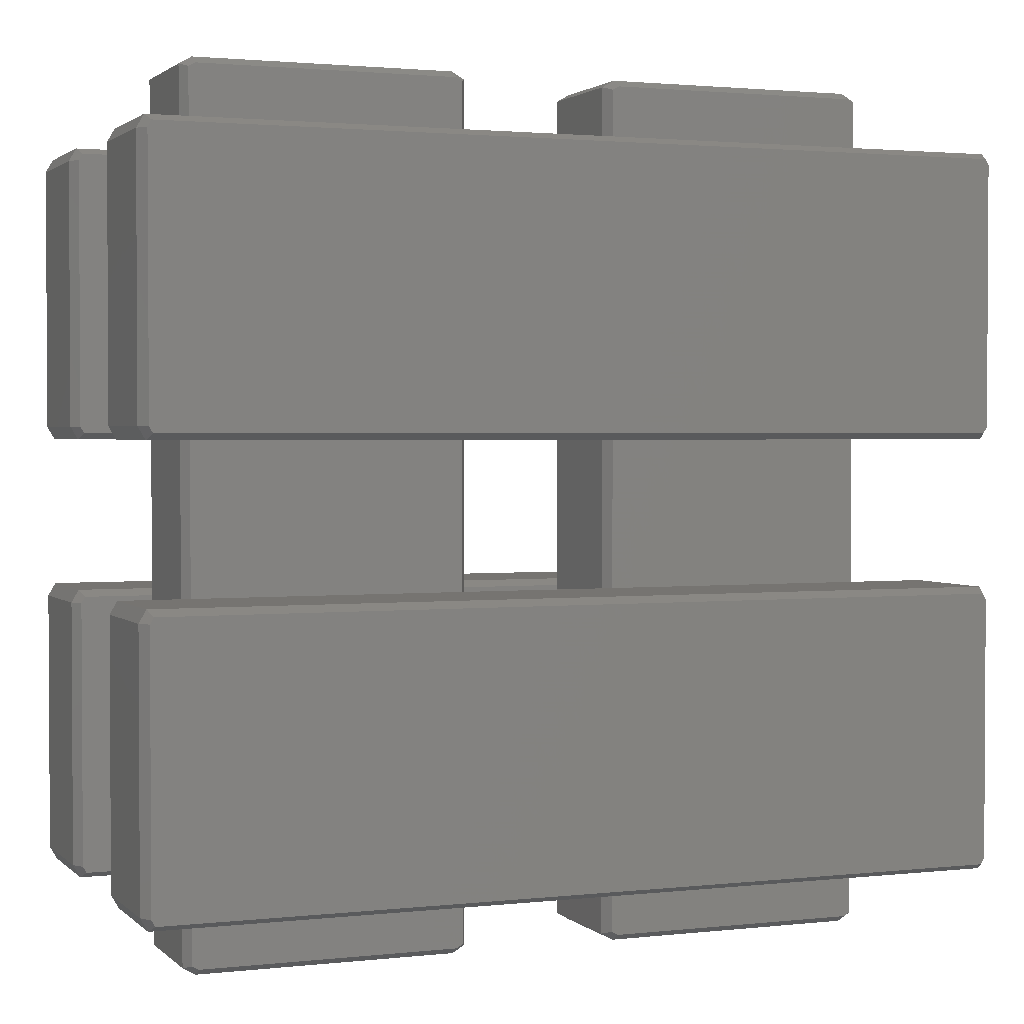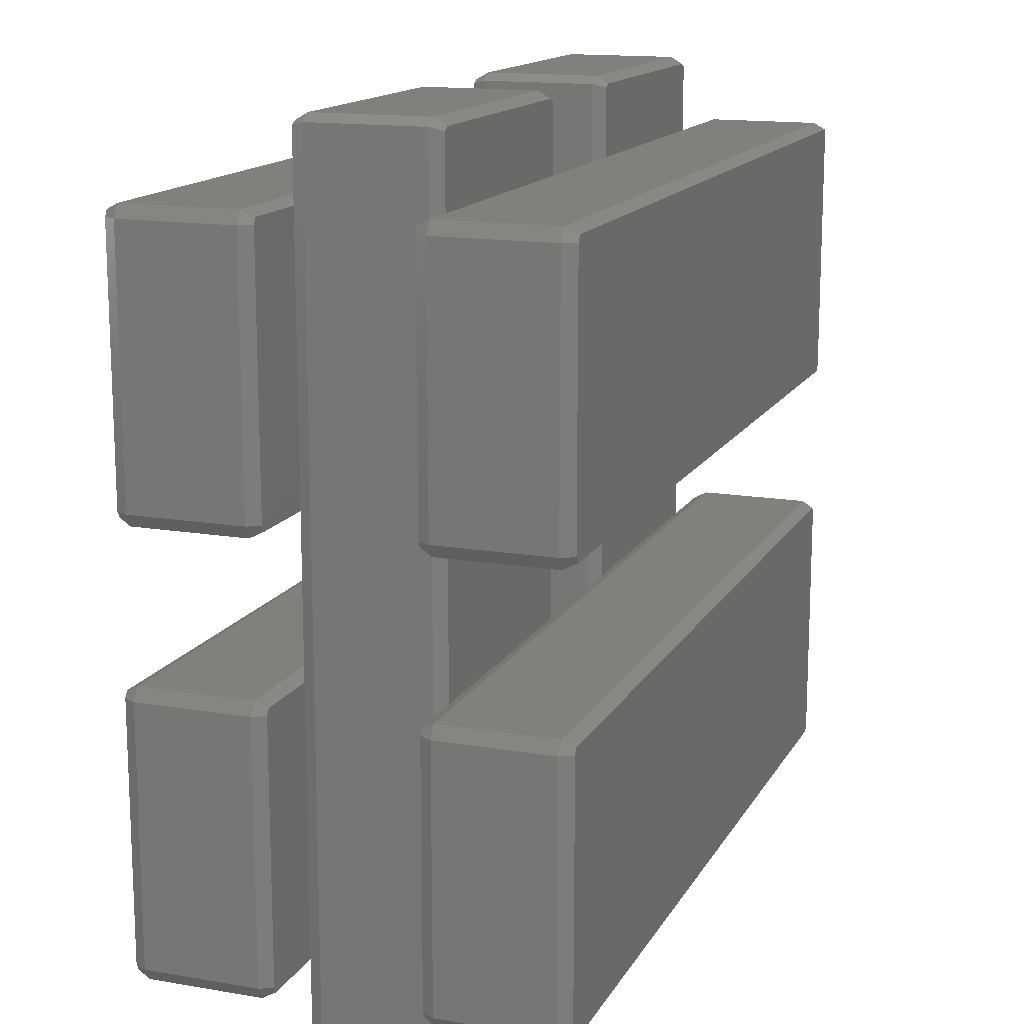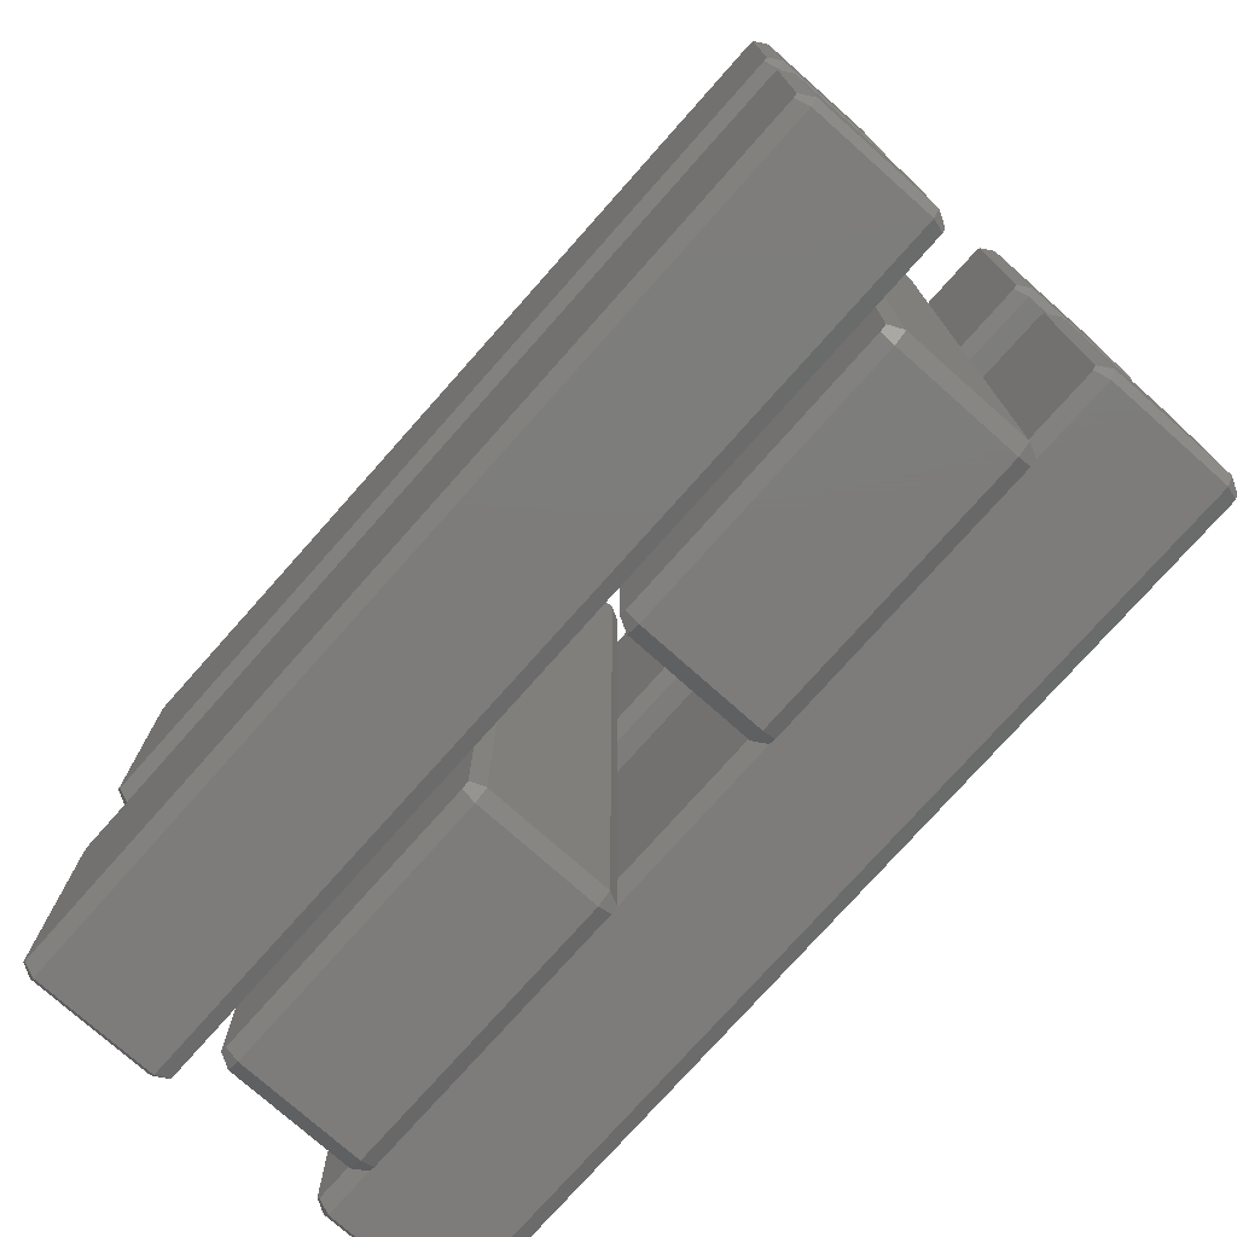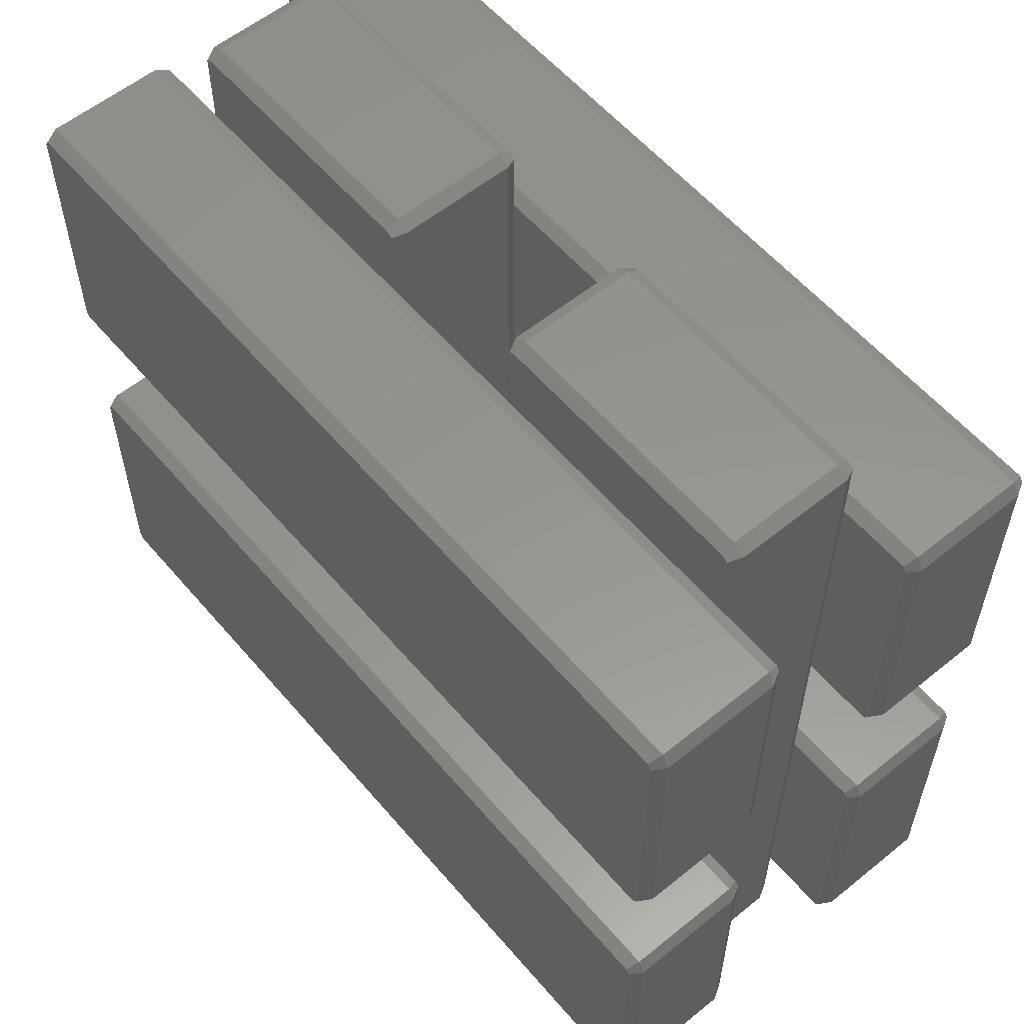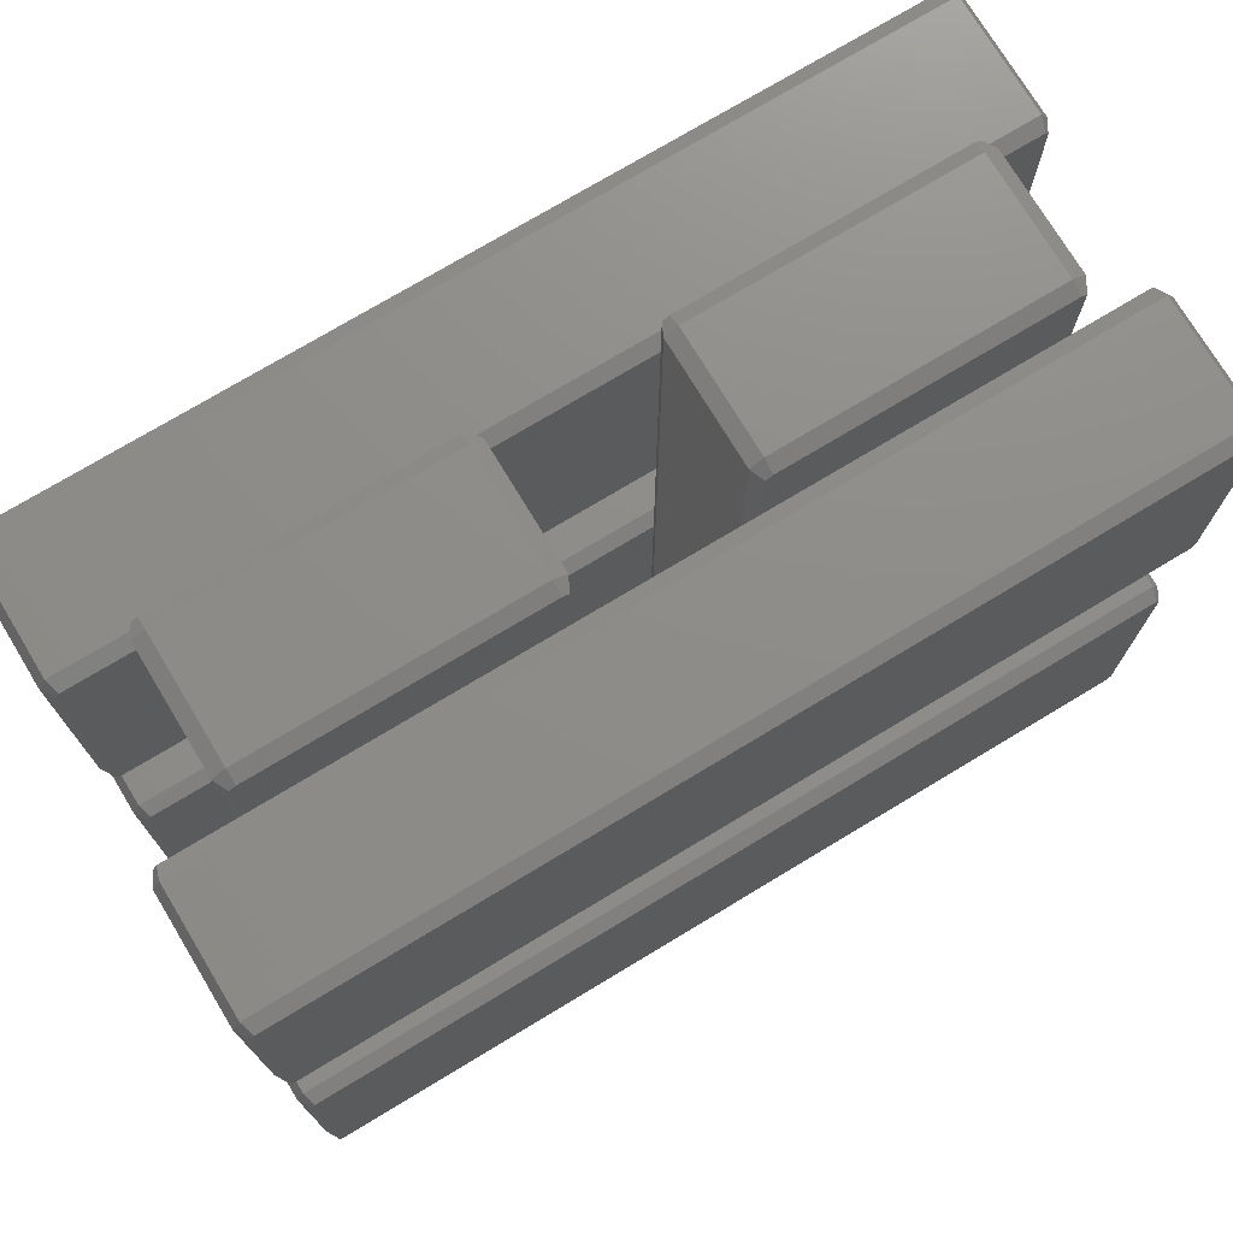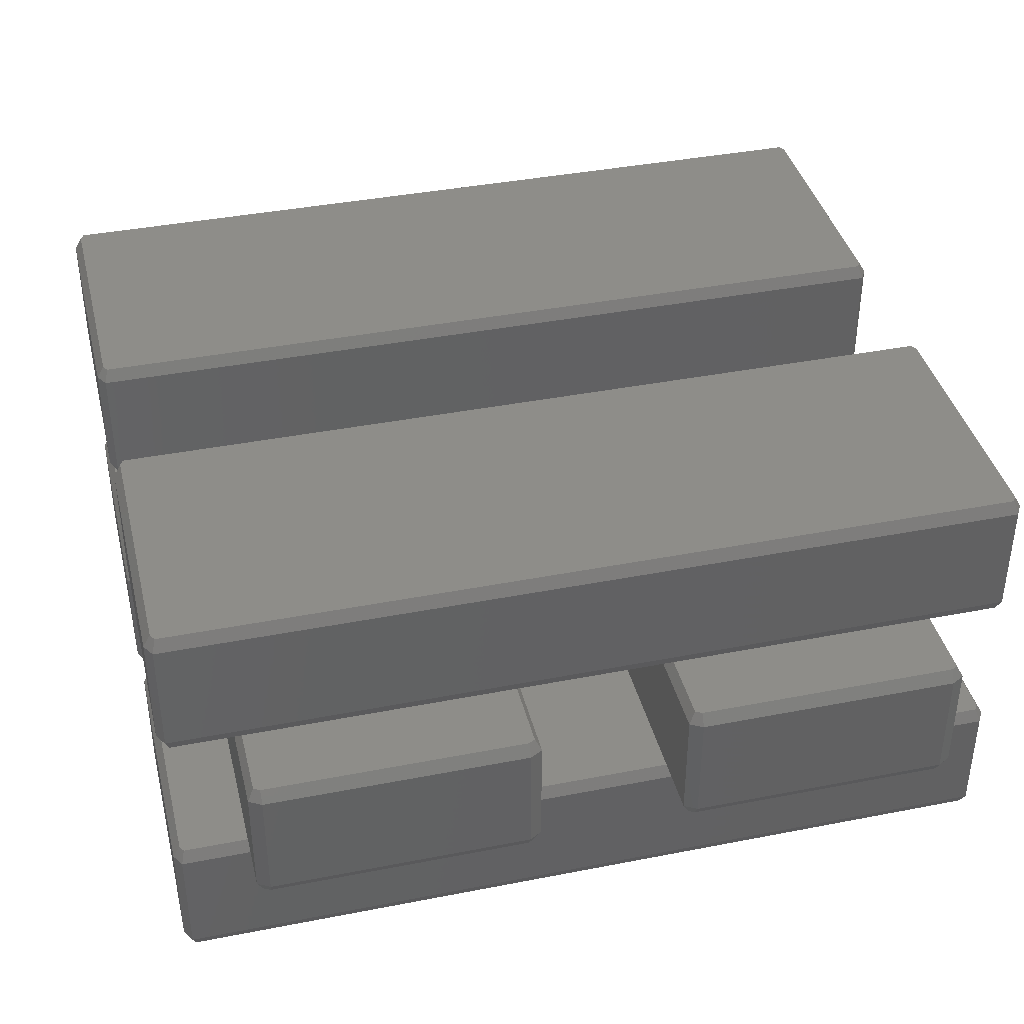
<metadata>
{"format":"stl","ext":"stl","renderer":"f3d","projection":"perspective","resolution":1024,"background":"white","views":[{"elev":1.9,"azim":158.2,"up":"+Y"},{"elev":14.8,"azim":110.2,"up":"+Y"},{"elev":-76.1,"azim":-131.6,"up":"+Y"},{"elev":57.7,"azim":-130.0,"up":"+Y"},{"elev":74.4,"azim":-31.1,"up":"+Y"},{"elev":39.4,"azim":-13.7,"up":"+Z"}]}
</metadata>
<code>
# stl→obj: 192 verts, 360 faces
v 0.3 0.24 0.09
v 0.295 0.2487 0.009999
v 0.295 0.2487 0.09
v 0.3 0.24 0.009999
v 0.2925 0.2443 0.09866
v 0.295 0.24 0.09866
v -0.2925 0.2443 0.09866
v -0.3 0.24 0.09
v -0.295 0.24 0.09866
v 0.3 0.06 0.09
v 0.3 0.06 0.009999
v -0.3 0.06 0.09
v -0.295 0.06 0.09866
v -0.2925 0.2443 0.001339
v -0.3 0.24 0.009999
v -0.295 0.2487 0.009999
v -0.2925 0.05567 0.001339
v -0.3 0.06 0.009999
v -0.295 0.06 0.001339
v 0.295 0.24 0.001339
v 0.2925 0.2443 0.001339
v 0.295 0.06 0.09866
v 0.2925 0.05567 0.09866
v -0.295 0.24 0.001339
v -0.295 0.2487 0.09
v 0.295 0.05134 0.09
v -0.2925 0.05567 0.09866
v -0.295 0.05134 0.09
v 0.295 0.06 0.001339
v 0.295 0.05134 0.009999
v 0.2925 0.05567 0.001339
v -0.295 0.05134 0.009999
v 0.3 -0.06 0.09
v 0.295 -0.05134 0.009999
v 0.295 -0.05134 0.09
v 0.3 -0.06 0.009999
v 0.2925 -0.05567 0.09866
v 0.295 -0.06 0.09866
v -0.2925 -0.05567 0.09866
v -0.3 -0.06 0.09
v -0.295 -0.06 0.09866
v 0.3 -0.24 0.09
v 0.3 -0.24 0.009999
v -0.3 -0.24 0.09
v -0.295 -0.24 0.09866
v -0.2925 -0.05567 0.001339
v -0.3 -0.06 0.009999
v -0.295 -0.05134 0.009999
v -0.2925 -0.2443 0.001339
v -0.3 -0.24 0.009999
v -0.295 -0.24 0.001339
v 0.295 -0.06 0.001339
v 0.2925 -0.05567 0.001339
v 0.295 -0.24 0.09866
v 0.2925 -0.2443 0.09866
v -0.295 -0.06 0.001339
v -0.295 -0.05134 0.09
v 0.295 -0.2487 0.09
v -0.2925 -0.2443 0.09866
v -0.295 -0.2487 0.09
v 0.295 -0.24 0.001339
v 0.295 -0.2487 0.009999
v 0.2925 -0.2443 0.001339
v -0.295 -0.2487 0.009999
v -0.24 0.3 0.109
v -0.2487 0.295 0.189
v -0.24 0.3 0.189
v -0.2487 0.295 0.109
v -0.2443 0.2925 0.1977
v -0.24 0.295 0.1977
v -0.24 -0.295 0.1977
v -0.2443 -0.2925 0.1977
v -0.24 -0.3 0.189
v -0.05134 0.295 0.109
v -0.06 0.3 0.189
v -0.05134 0.295 0.189
v -0.06 0.3 0.109
v -0.2487 -0.295 0.109
v -0.2487 -0.295 0.189
v -0.24 -0.3 0.109
v -0.2443 -0.2925 0.1003
v -0.05567 -0.2925 0.1003
v -0.06 -0.295 0.1003
v -0.05567 0.2925 0.1003
v -0.24 -0.295 0.1003
v -0.2443 0.2925 0.1003
v -0.06 0.295 0.1003
v -0.24 0.295 0.1003
v -0.06 -0.3 0.109
v -0.06 0.295 0.1977
v -0.05567 0.2925 0.1977
v -0.06 -0.295 0.1977
v -0.06 -0.3 0.189
v -0.05567 -0.2925 0.1977
v -0.05134 -0.295 0.189
v -0.05134 -0.295 0.109
v 0.06 0.3 0.109
v 0.05134 0.295 0.189
v 0.06 0.3 0.189
v 0.05134 0.295 0.109
v 0.05567 0.2925 0.1977
v 0.06 0.295 0.1977
v 0.06 -0.295 0.1977
v 0.05567 -0.2925 0.1977
v 0.06 -0.3 0.189
v 0.2487 0.295 0.109
v 0.24 0.3 0.189
v 0.2487 0.295 0.189
v 0.24 0.3 0.109
v 0.05134 -0.295 0.109
v 0.05134 -0.295 0.189
v 0.06 -0.3 0.109
v 0.05567 -0.2925 0.1003
v 0.2443 -0.2925 0.1003
v 0.24 -0.295 0.1003
v 0.2443 0.2925 0.1003
v 0.06 -0.295 0.1003
v 0.05567 0.2925 0.1003
v 0.24 0.295 0.1003
v 0.06 0.295 0.1003
v 0.24 -0.3 0.109
v 0.24 0.295 0.1977
v 0.2443 0.2925 0.1977
v 0.24 -0.295 0.1977
v 0.24 -0.3 0.189
v 0.2443 -0.2925 0.1977
v 0.2487 -0.295 0.189
v 0.2487 -0.295 0.109
v 0.3 0.24 0.288
v 0.295 0.2487 0.208
v 0.295 0.2487 0.288
v 0.3 0.24 0.208
v 0.2925 0.2443 0.2967
v 0.295 0.24 0.2967
v -0.2925 0.2443 0.2967
v -0.3 0.24 0.288
v -0.295 0.24 0.2967
v 0.3 0.06 0.288
v 0.3 0.06 0.208
v -0.3 0.06 0.288
v -0.295 0.06 0.2967
v -0.2925 0.2443 0.1993
v -0.3 0.24 0.208
v -0.295 0.2487 0.208
v -0.2925 0.05567 0.1993
v -0.3 0.06 0.208
v -0.295 0.06 0.1993
v 0.295 0.24 0.1993
v 0.2925 0.2443 0.1993
v 0.295 0.06 0.2967
v 0.2925 0.05567 0.2967
v -0.295 0.24 0.1993
v -0.295 0.2487 0.288
v 0.295 0.05134 0.288
v -0.2925 0.05567 0.2967
v -0.295 0.05134 0.288
v 0.295 0.06 0.1993
v 0.295 0.05134 0.208
v 0.2925 0.05567 0.1993
v -0.295 0.05134 0.208
v 0.3 -0.06 0.288
v 0.295 -0.05134 0.208
v 0.295 -0.05134 0.288
v 0.3 -0.06 0.208
v 0.2925 -0.05567 0.2967
v 0.295 -0.06 0.2967
v -0.2925 -0.05567 0.2967
v -0.3 -0.06 0.288
v -0.295 -0.06 0.2967
v 0.3 -0.24 0.288
v 0.3 -0.24 0.208
v -0.3 -0.24 0.288
v -0.295 -0.24 0.2967
v -0.2925 -0.05567 0.1993
v -0.3 -0.06 0.208
v -0.295 -0.05134 0.208
v -0.2925 -0.2443 0.1993
v -0.3 -0.24 0.208
v -0.295 -0.24 0.1993
v 0.295 -0.06 0.1993
v 0.2925 -0.05567 0.1993
v 0.295 -0.24 0.2967
v 0.2925 -0.2443 0.2967
v -0.295 -0.06 0.1993
v -0.295 -0.05134 0.288
v 0.295 -0.2487 0.288
v -0.2925 -0.2443 0.2967
v -0.295 -0.2487 0.288
v 0.295 -0.24 0.1993
v 0.295 -0.2487 0.208
v 0.2925 -0.2443 0.1993
v -0.295 -0.2487 0.208
f 1 2 3
f 2 1 4
f 1 5 6
f 7 8 9
f 10 4 1
f 4 10 11
f 12 9 8
f 9 12 13
f 14 15 16
f 17 18 19
f 20 21 4
f 22 23 10
f 19 15 24
f 15 19 18
f 3 5 1
f 2 25 3
f 25 2 16
f 24 15 14
f 25 8 7
f 15 25 16
f 25 15 8
f 10 23 26
f 21 16 2
f 16 21 14
f 27 12 28
f 3 7 5
f 7 3 25
f 18 8 15
f 8 18 12
f 11 20 4
f 20 11 29
f 5 22 6
f 5 23 22
f 7 23 5
f 7 27 23
f 9 27 7
f 27 9 13
f 30 31 11
f 13 12 27
f 26 11 10
f 11 26 30
f 32 18 17
f 32 12 18
f 12 32 28
f 22 1 6
f 1 22 10
f 28 23 27
f 23 28 26
f 32 26 28
f 26 32 30
f 17 30 32
f 30 17 31
f 4 21 2
f 31 20 29
f 31 21 20
f 17 21 31
f 17 14 21
f 19 14 17
f 14 19 24
f 11 31 29
f 33 34 35
f 34 33 36
f 33 37 38
f 39 40 41
f 42 36 33
f 36 42 43
f 44 41 40
f 41 44 45
f 46 47 48
f 49 50 51
f 52 53 36
f 54 55 42
f 51 47 56
f 47 51 50
f 35 37 33
f 34 57 35
f 57 34 48
f 56 47 46
f 57 40 39
f 47 57 48
f 57 47 40
f 42 55 58
f 53 48 34
f 48 53 46
f 59 44 60
f 35 39 37
f 39 35 57
f 50 40 47
f 40 50 44
f 43 52 36
f 52 43 61
f 37 54 38
f 37 55 54
f 39 55 37
f 39 59 55
f 41 59 39
f 59 41 45
f 62 63 43
f 45 44 59
f 58 43 42
f 43 58 62
f 64 50 49
f 64 44 50
f 44 64 60
f 54 33 38
f 33 54 42
f 60 55 59
f 55 60 58
f 64 58 60
f 58 64 62
f 49 62 64
f 62 49 63
f 36 53 34
f 63 52 61
f 63 53 52
f 49 53 63
f 49 46 53
f 51 46 49
f 46 51 56
f 43 63 61
f 65 66 67
f 66 65 68
f 67 69 70
f 71 72 73
f 74 75 76
f 75 74 77
f 78 73 79
f 73 78 80
f 77 67 75
f 67 77 65
f 81 82 83
f 82 81 84
f 81 83 85
f 86 84 81
f 84 86 87
f 87 86 88
f 80 78 81
f 85 89 80
f 89 85 83
f 82 89 83
f 88 86 65
f 75 90 91
f 67 66 69
f 78 66 68
f 66 78 79
f 80 81 85
f 72 79 73
f 76 75 91
f 73 92 71
f 92 73 93
f 81 68 86
f 68 81 78
f 94 93 95
f 66 72 69
f 72 66 79
f 87 65 77
f 65 87 88
f 80 93 73
f 93 80 89
f 84 77 74
f 92 93 94
f 96 89 82
f 89 95 93
f 95 89 96
f 69 91 90
f 91 69 94
f 69 90 70
f 72 94 69
f 94 72 92
f 92 72 71
f 75 70 90
f 70 75 67
f 94 76 91
f 76 94 95
f 95 74 76
f 74 95 96
f 74 82 84
f 82 74 96
f 86 68 65
f 84 87 77
f 97 98 99
f 98 97 100
f 99 101 102
f 103 104 105
f 106 107 108
f 107 106 109
f 110 105 111
f 105 110 112
f 109 99 107
f 99 109 97
f 113 114 115
f 114 113 116
f 113 115 117
f 118 116 113
f 116 118 119
f 119 118 120
f 112 110 113
f 117 121 112
f 121 117 115
f 114 121 115
f 120 118 97
f 107 122 123
f 99 98 101
f 110 98 100
f 98 110 111
f 112 113 117
f 104 111 105
f 108 107 123
f 105 124 103
f 124 105 125
f 113 100 118
f 100 113 110
f 126 125 127
f 98 104 101
f 104 98 111
f 119 97 109
f 97 119 120
f 112 125 105
f 125 112 121
f 116 109 106
f 124 125 126
f 128 121 114
f 121 127 125
f 127 121 128
f 101 123 122
f 123 101 126
f 101 122 102
f 104 126 101
f 126 104 124
f 124 104 103
f 107 102 122
f 102 107 99
f 126 108 123
f 108 126 127
f 127 106 108
f 106 127 128
f 106 114 116
f 114 106 128
f 118 100 97
f 116 119 109
f 129 130 131
f 130 129 132
f 129 133 134
f 135 136 137
f 138 132 129
f 132 138 139
f 140 137 136
f 137 140 141
f 142 143 144
f 145 146 147
f 148 149 132
f 150 151 138
f 147 143 152
f 143 147 146
f 131 133 129
f 130 153 131
f 153 130 144
f 152 143 142
f 153 136 135
f 143 153 144
f 153 143 136
f 138 151 154
f 149 144 130
f 144 149 142
f 155 140 156
f 131 135 133
f 135 131 153
f 146 136 143
f 136 146 140
f 139 148 132
f 148 139 157
f 133 150 134
f 133 151 150
f 135 151 133
f 135 155 151
f 137 155 135
f 155 137 141
f 158 159 139
f 141 140 155
f 154 139 138
f 139 154 158
f 160 146 145
f 160 140 146
f 140 160 156
f 150 129 134
f 129 150 138
f 156 151 155
f 151 156 154
f 160 154 156
f 154 160 158
f 145 158 160
f 158 145 159
f 132 149 130
f 159 148 157
f 159 149 148
f 145 149 159
f 145 142 149
f 147 142 145
f 142 147 152
f 139 159 157
f 161 162 163
f 162 161 164
f 161 165 166
f 167 168 169
f 170 164 161
f 164 170 171
f 172 169 168
f 169 172 173
f 174 175 176
f 177 178 179
f 180 181 164
f 182 183 170
f 179 175 184
f 175 179 178
f 163 165 161
f 162 185 163
f 185 162 176
f 184 175 174
f 185 168 167
f 175 185 176
f 185 175 168
f 170 183 186
f 181 176 162
f 176 181 174
f 187 172 188
f 163 167 165
f 167 163 185
f 178 168 175
f 168 178 172
f 171 180 164
f 180 171 189
f 190 191 171
f 173 172 187
f 186 171 170
f 171 186 190
f 192 178 177
f 192 172 178
f 172 192 188
f 182 161 166
f 161 182 170
f 165 182 166
f 165 183 182
f 167 183 165
f 167 187 183
f 169 187 167
f 187 169 173
f 188 183 187
f 183 188 186
f 192 186 188
f 186 192 190
f 177 190 192
f 190 177 191
f 164 181 162
f 191 180 189
f 191 181 180
f 177 181 191
f 177 174 181
f 179 174 177
f 174 179 184
f 171 191 189

</code>
